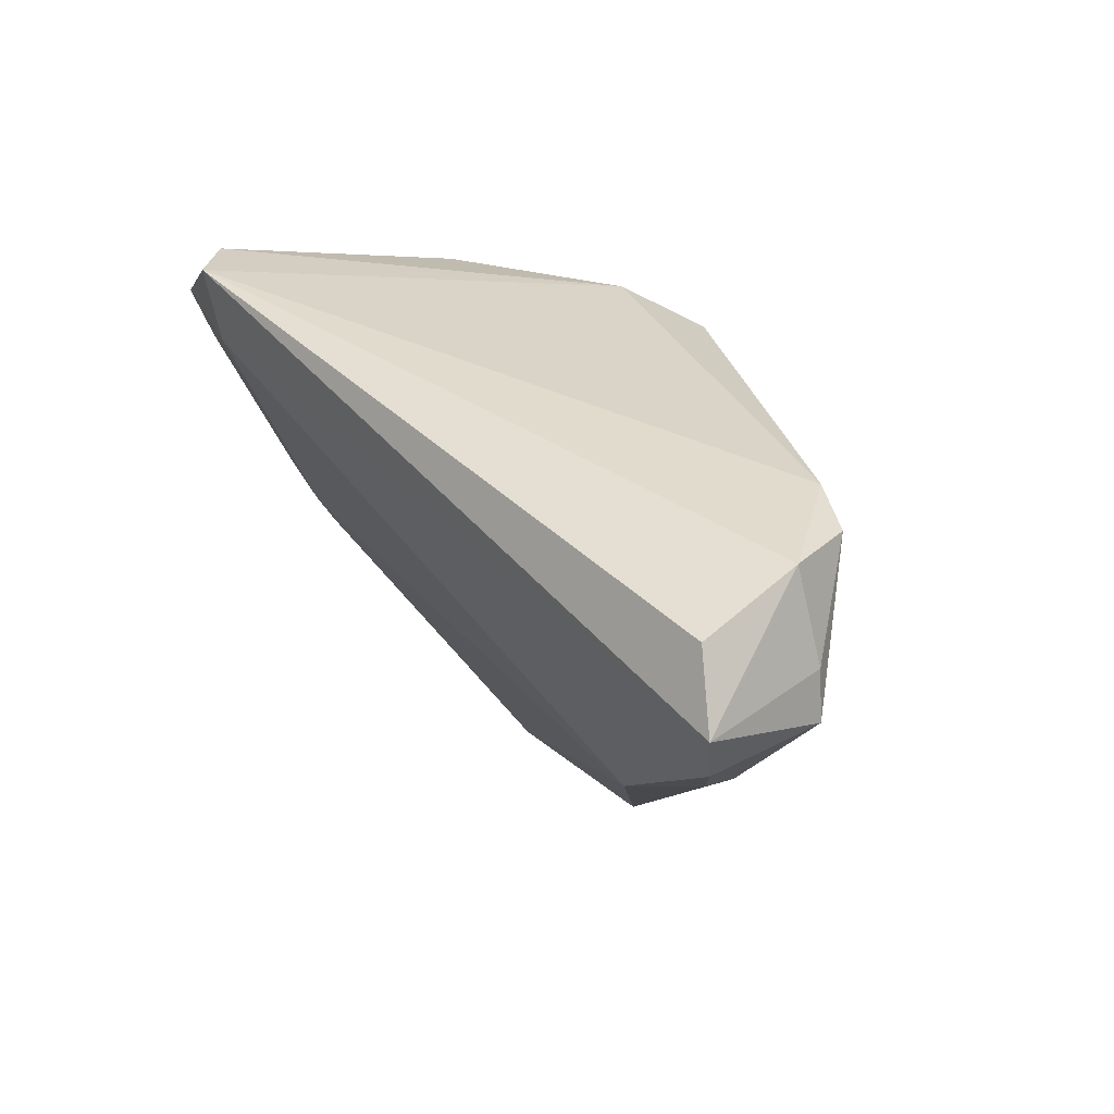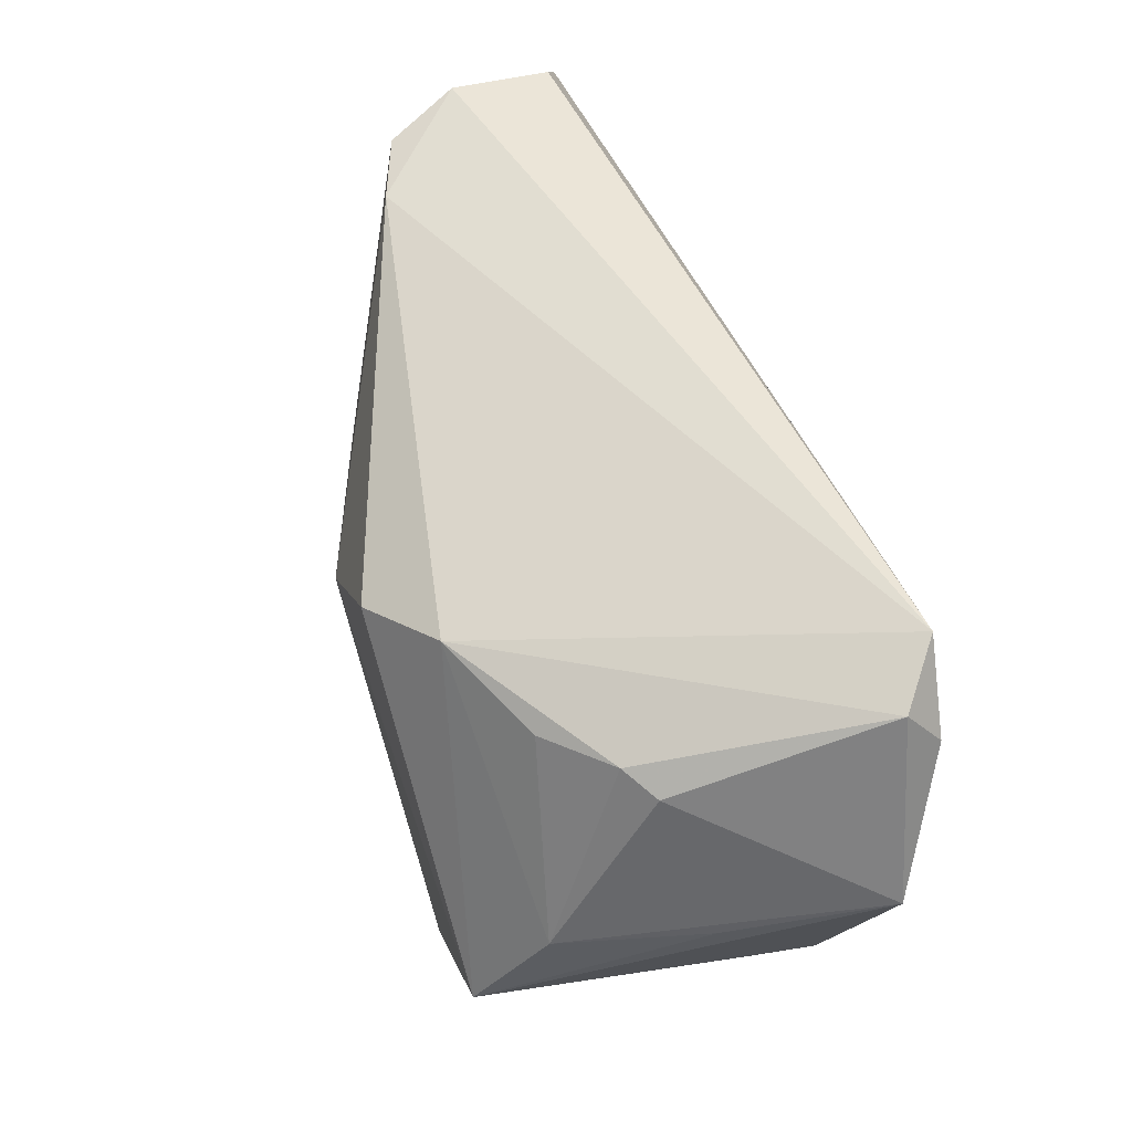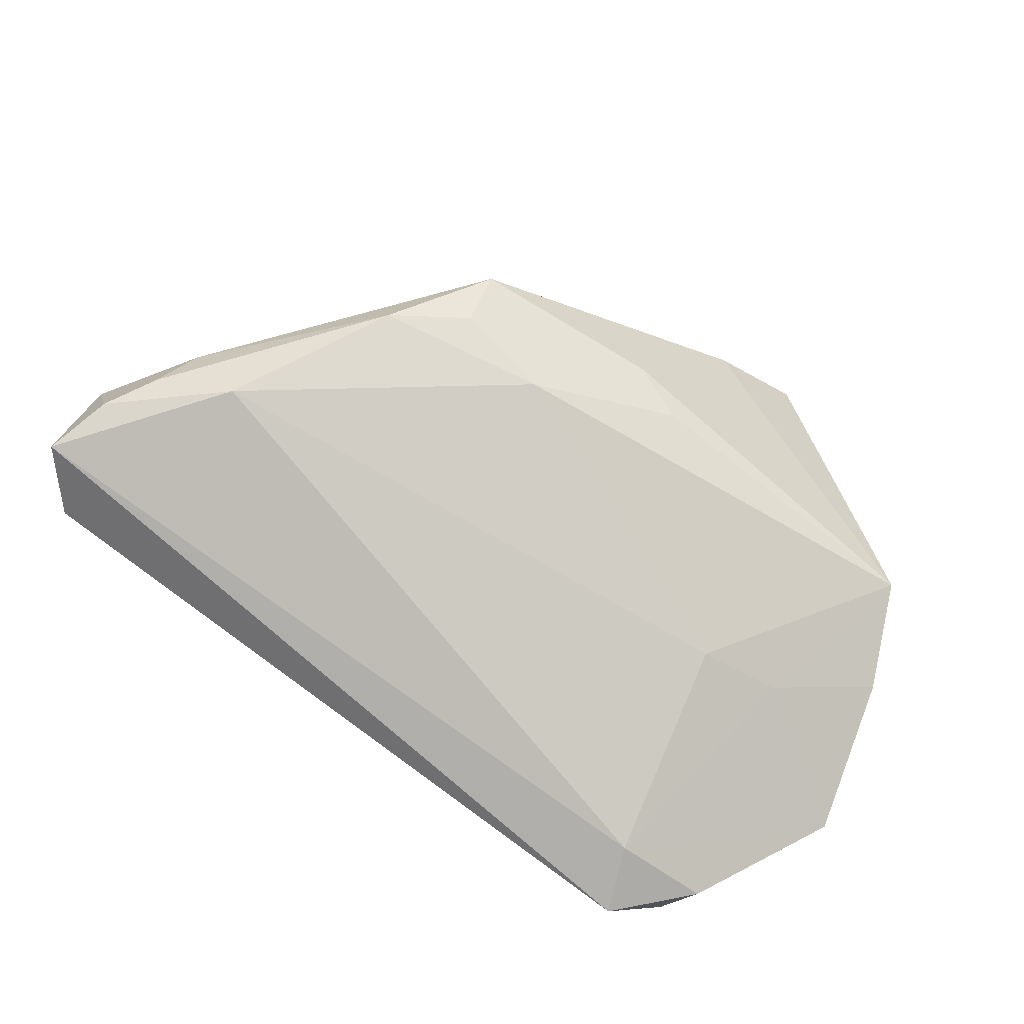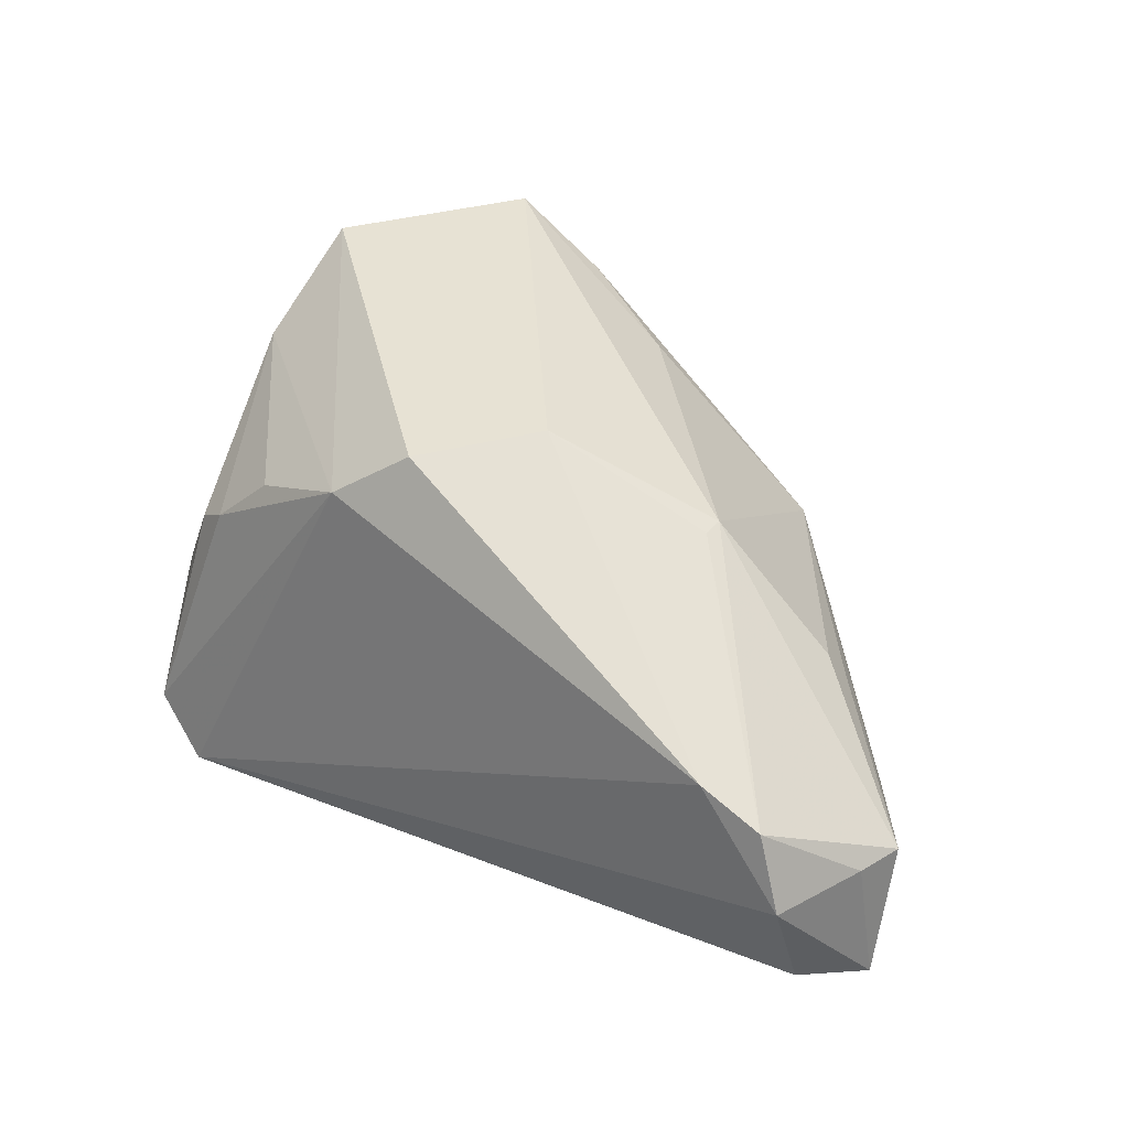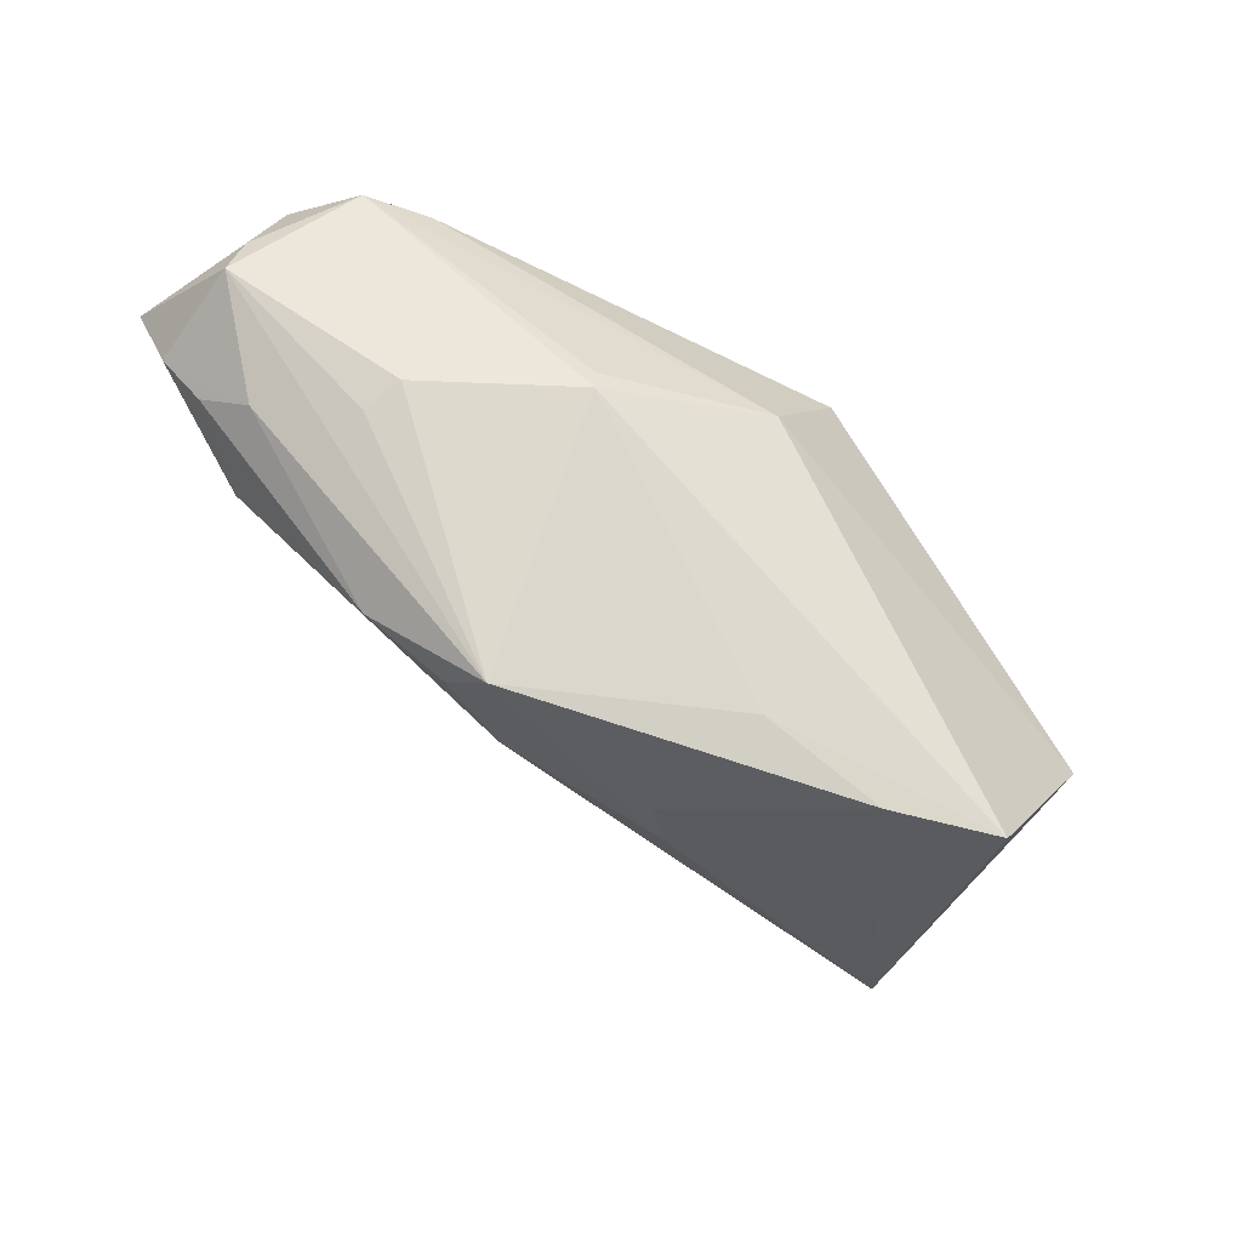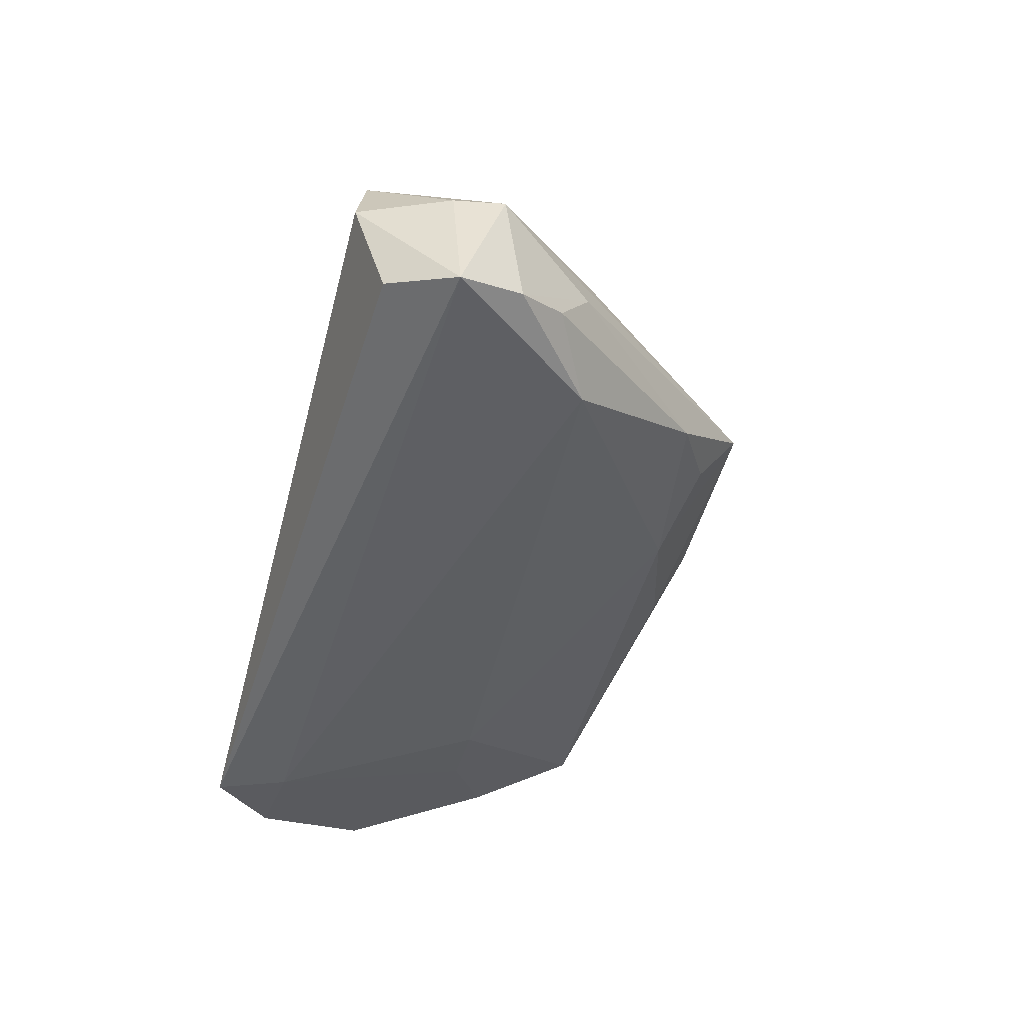
<metadata>
{"format":"obj","ext":"obj","renderer":"f3d","projection":"perspective","resolution":1024,"background":"white","views":[{"elev":37.4,"azim":-123.3,"up":"+Y"},{"elev":62.6,"azim":69.8,"up":"+Y"},{"elev":-76.2,"azim":-33.3,"up":"+Z"},{"elev":39.8,"azim":-145.8,"up":"+Z"},{"elev":-47.4,"azim":-45.1,"up":"+Y"},{"elev":-41.8,"azim":-105.2,"up":"+Z"}]}
</metadata>
<code>
v 0.03726 -0.00773 -0.01803
v 0.03301 0.01928 0.00684
v -0.02992 0.0007282 0.02004
v -0.01405 -0.02444 -0.01117
v 0.04109 -0.01884 0.02869
v 0.05471 0.004821 -0.02031
v -0.0009084 -0.03332 9.82e-06
v -0.02624 -0.02677 -0.0068
v -0.0485 -0.002564 -0.01996
v 0.05078 -0.01461 -0.01306
v -0.06501 0.01718 -0.02098
v 0.04287 0.0207 -0.02805
v 0.03756 0.01757 0.003811
v -0.0362 -0.02122 -0.009597
v -0.05525 -0.001569 -0.009407
v 0.02544 0.01807 0.01432
v 0.02488 -0.03956 0.02869
v 0.04578 -0.02777 -0.0077
v -0.05387 0.02716 0.004877
v 0.03333 0.02901 -0.03003
v 0.0117 0.02076 0.02087
v 0.002374 0.01685 0.02786
v -0.02638 -0.0322 0.000374
v -0.06422 0.01157 -0.00504
v 0.04232 -0.004307 0.01894
v -0.002274 -0.03239 0.01811
v -0.05809 0.002793 -0.01576
v -0.008979 0.004014 0.02869
v 0.04097 0.02664 -0.02389
v 0.03002 0.02004 -0.02972
v -0.05899 0.02518 -0.01799
v -0.03003 -0.002085 0.02002
v -0.04609 -0.002619 0.005943
v -0.04579 0.02728 0.008292
v 0.02606 -0.007039 -0.01982
v -0.06251 0.01776 -0.004334
v -0.05773 0.02901 -0.00456
v 0.0488 -0.00154 4.585e-05
v 0.005791 -0.03064 -0.004721
v -0.06219 0.008868 -0.01849
v -0.04751 -0.005141 0.00142
v 0.01215 -0.03913 0.02189
f 15 23 24
f 9 35 4
f 4 35 18
f 21 25 16
f 21 16 2
f 2 16 25
f 37 34 20
f 20 34 21
f 33 32 24
f 23 32 33
f 26 32 23
f 21 34 22
f 22 34 28
f 3 32 28
f 19 34 37
f 24 32 19
f 32 3 19
f 28 34 19
f 19 3 28
f 9 4 14
f 14 27 9
f 23 15 14
f 15 27 14
f 39 7 23
f 23 4 39
f 18 7 39
f 39 4 18
f 6 25 38
f 21 2 29
f 29 20 21
f 30 35 9
f 9 11 30
f 30 11 20
f 24 23 41
f 41 33 24
f 23 33 41
f 28 32 17
f 32 26 17
f 24 19 36
f 36 19 37
f 36 11 24
f 37 11 36
f 18 35 1
f 1 10 18
f 6 10 1
f 1 30 6
f 35 30 1
f 8 4 23
f 23 14 8
f 8 14 4
f 37 20 31
f 31 11 37
f 20 11 31
f 24 11 40
f 40 15 24
f 40 27 15
f 9 27 40
f 40 11 9
f 12 29 6
f 20 29 12
f 6 30 12
f 12 30 20
f 6 29 13
f 13 25 6
f 13 29 2
f 13 2 25
f 5 22 28
f 28 17 5
f 5 25 21
f 21 22 5
f 5 17 18
f 5 38 25
f 6 38 5
f 18 10 5
f 5 10 6
f 42 7 18
f 18 17 42
f 23 7 42
f 42 26 23
f 42 17 26

</code>
